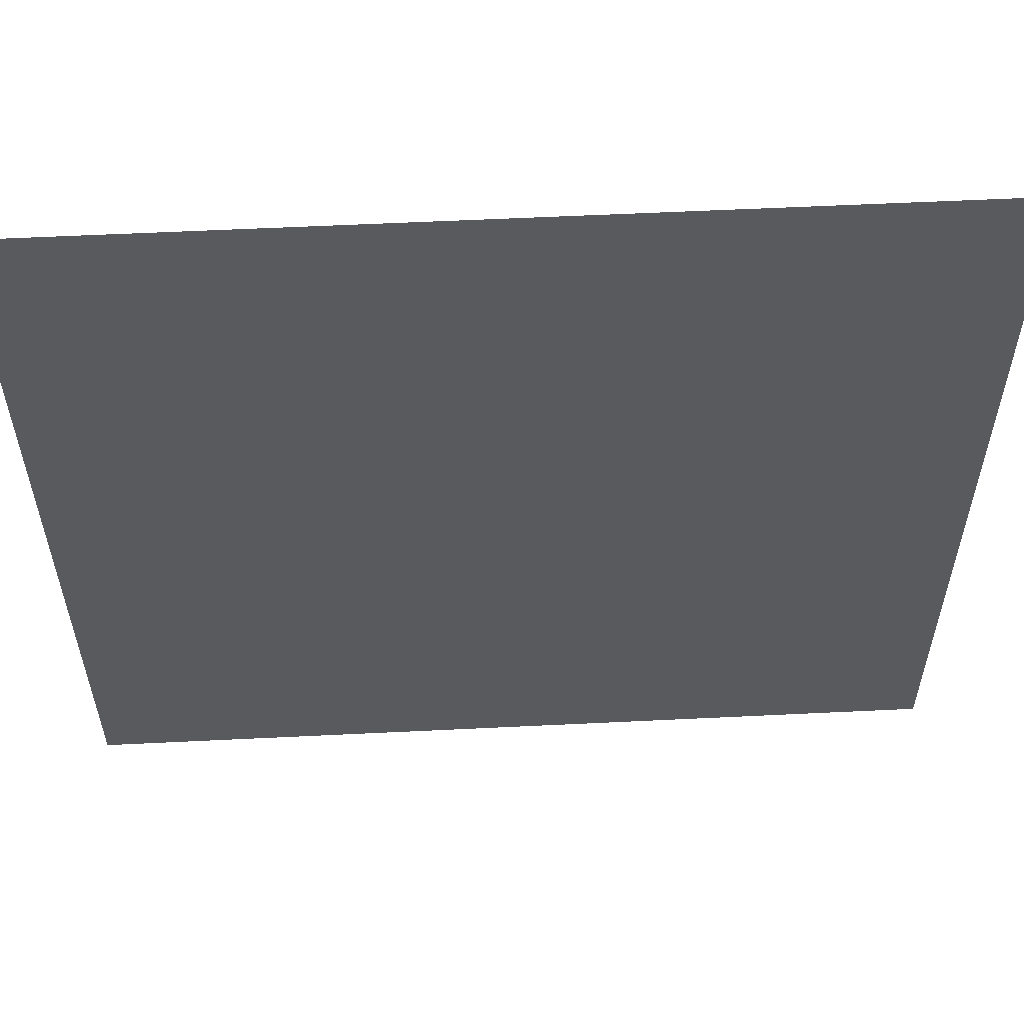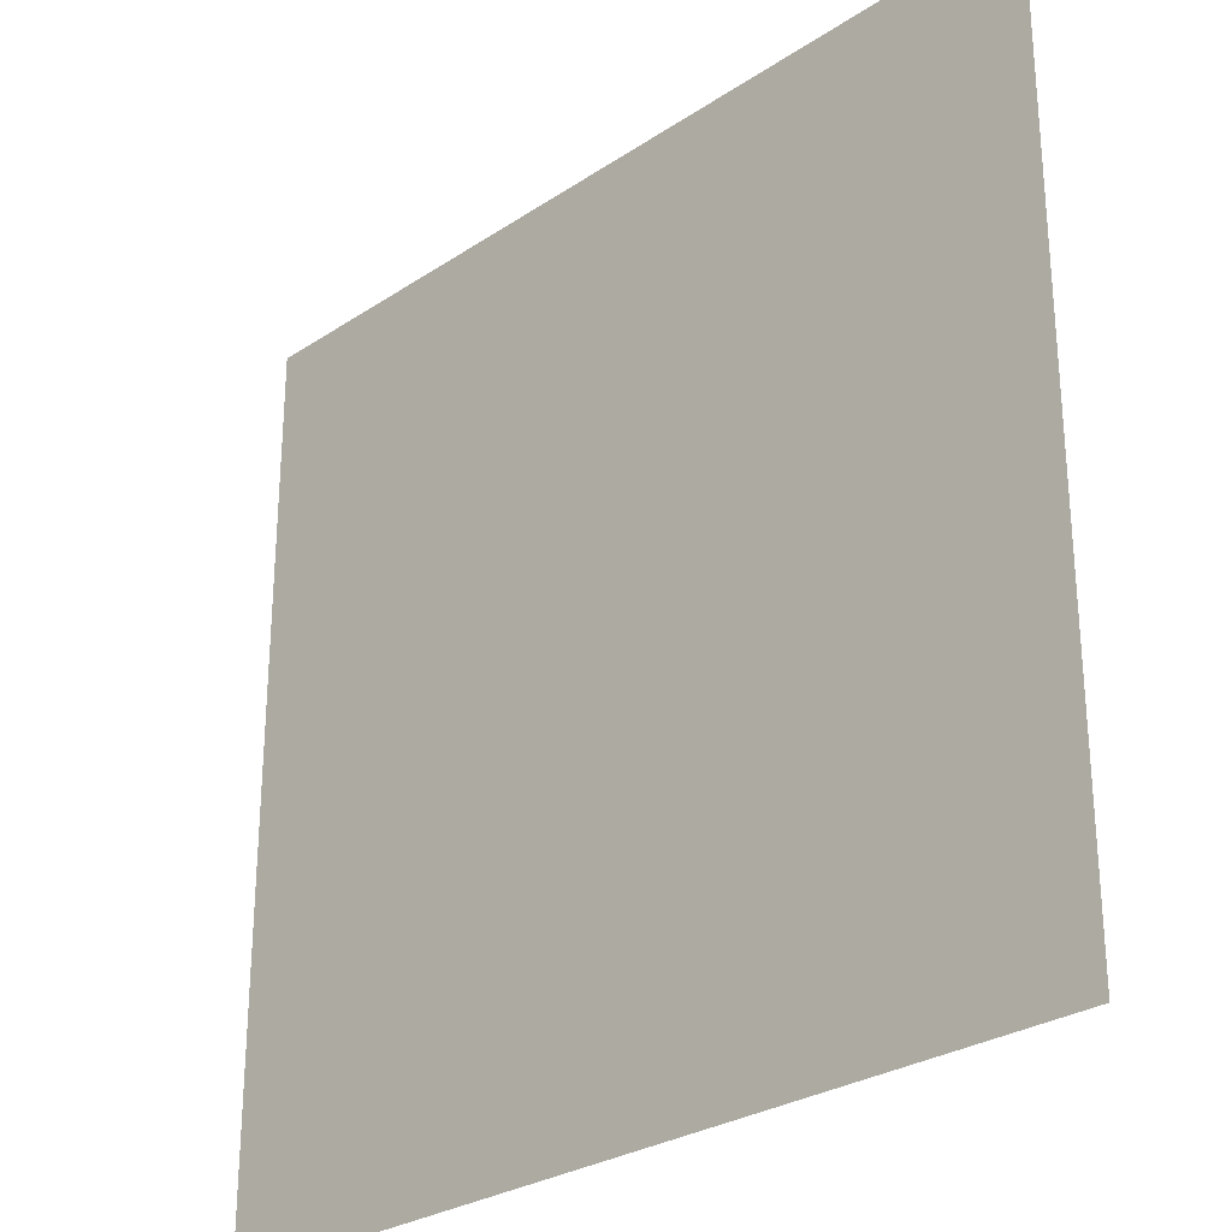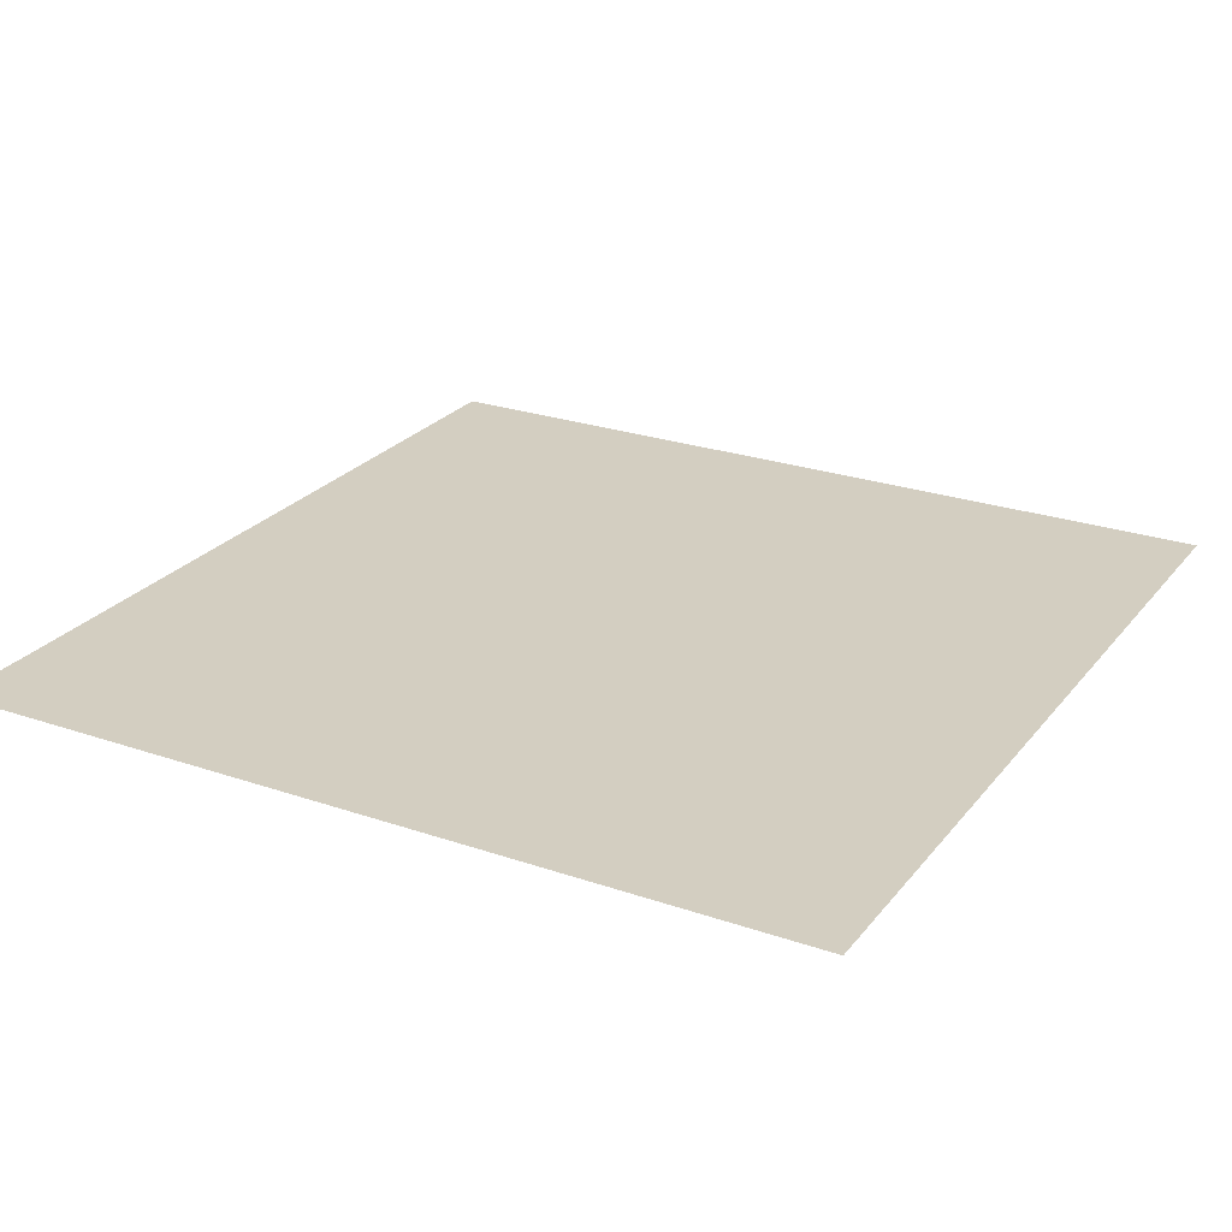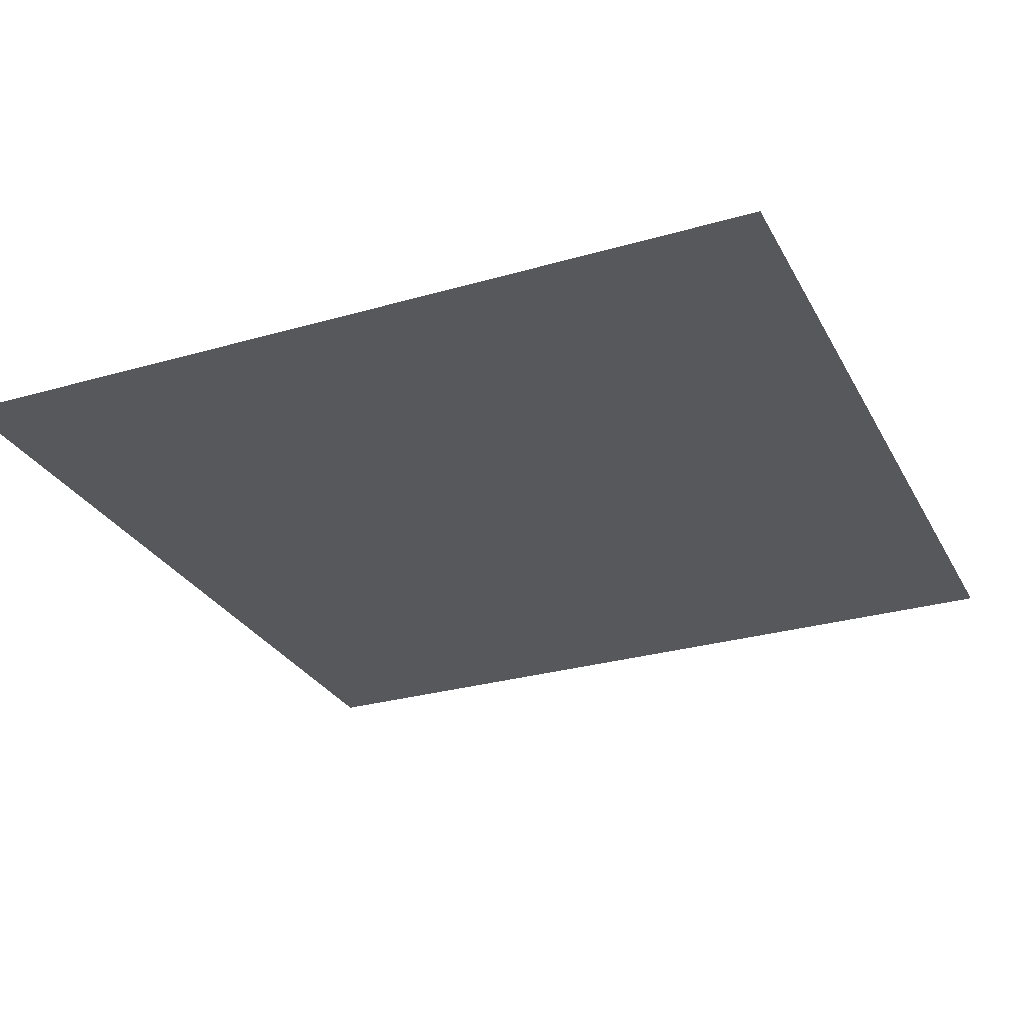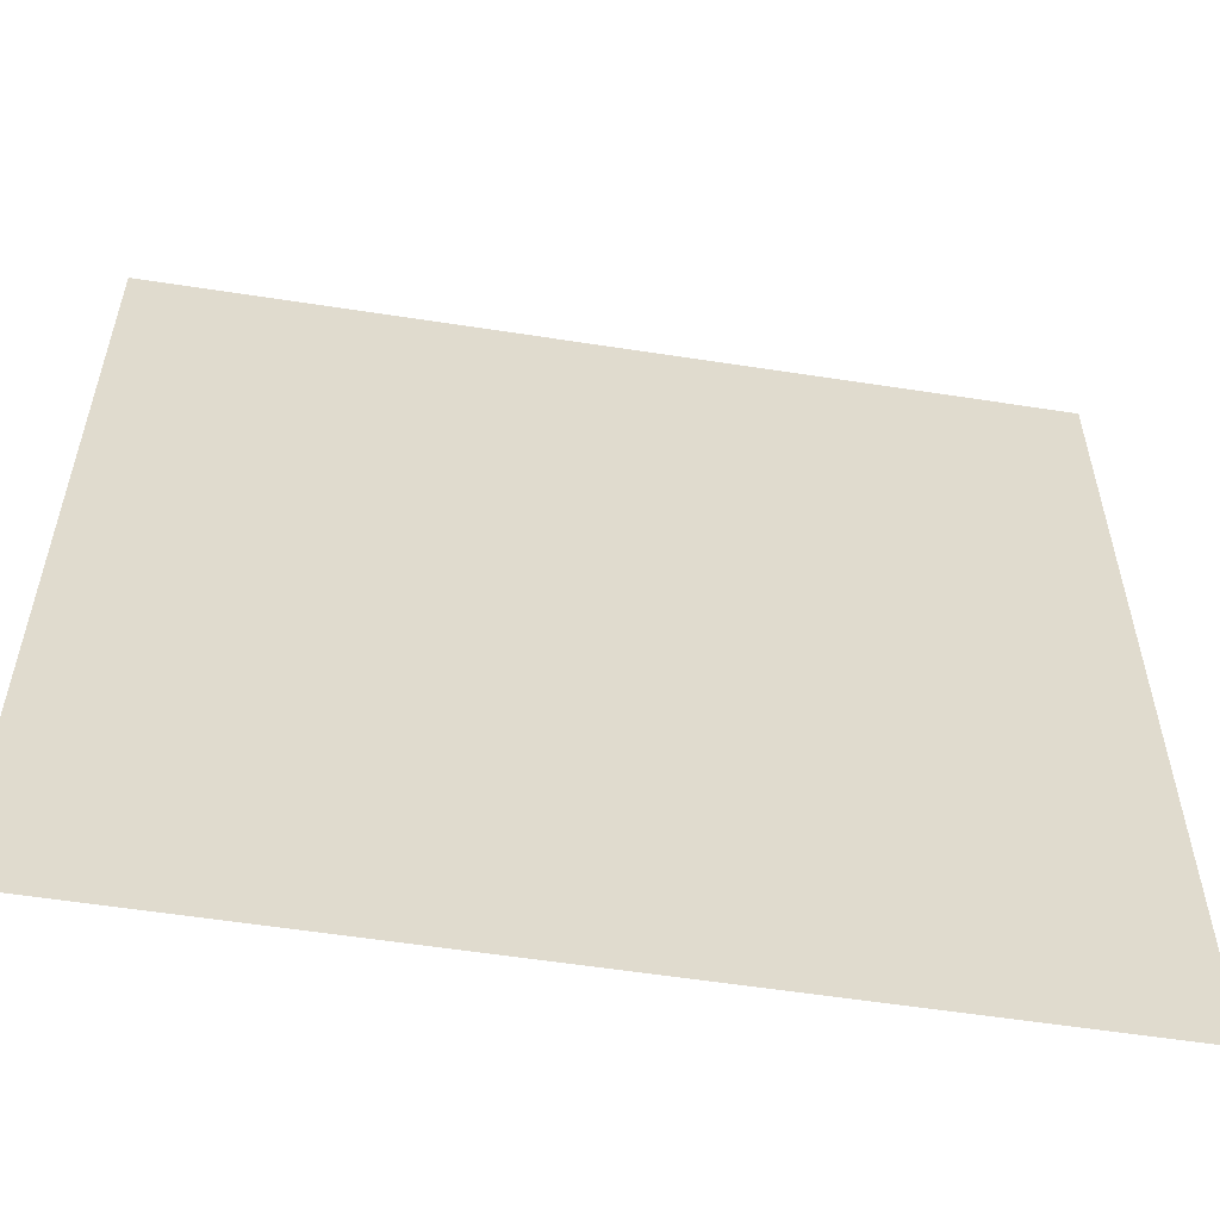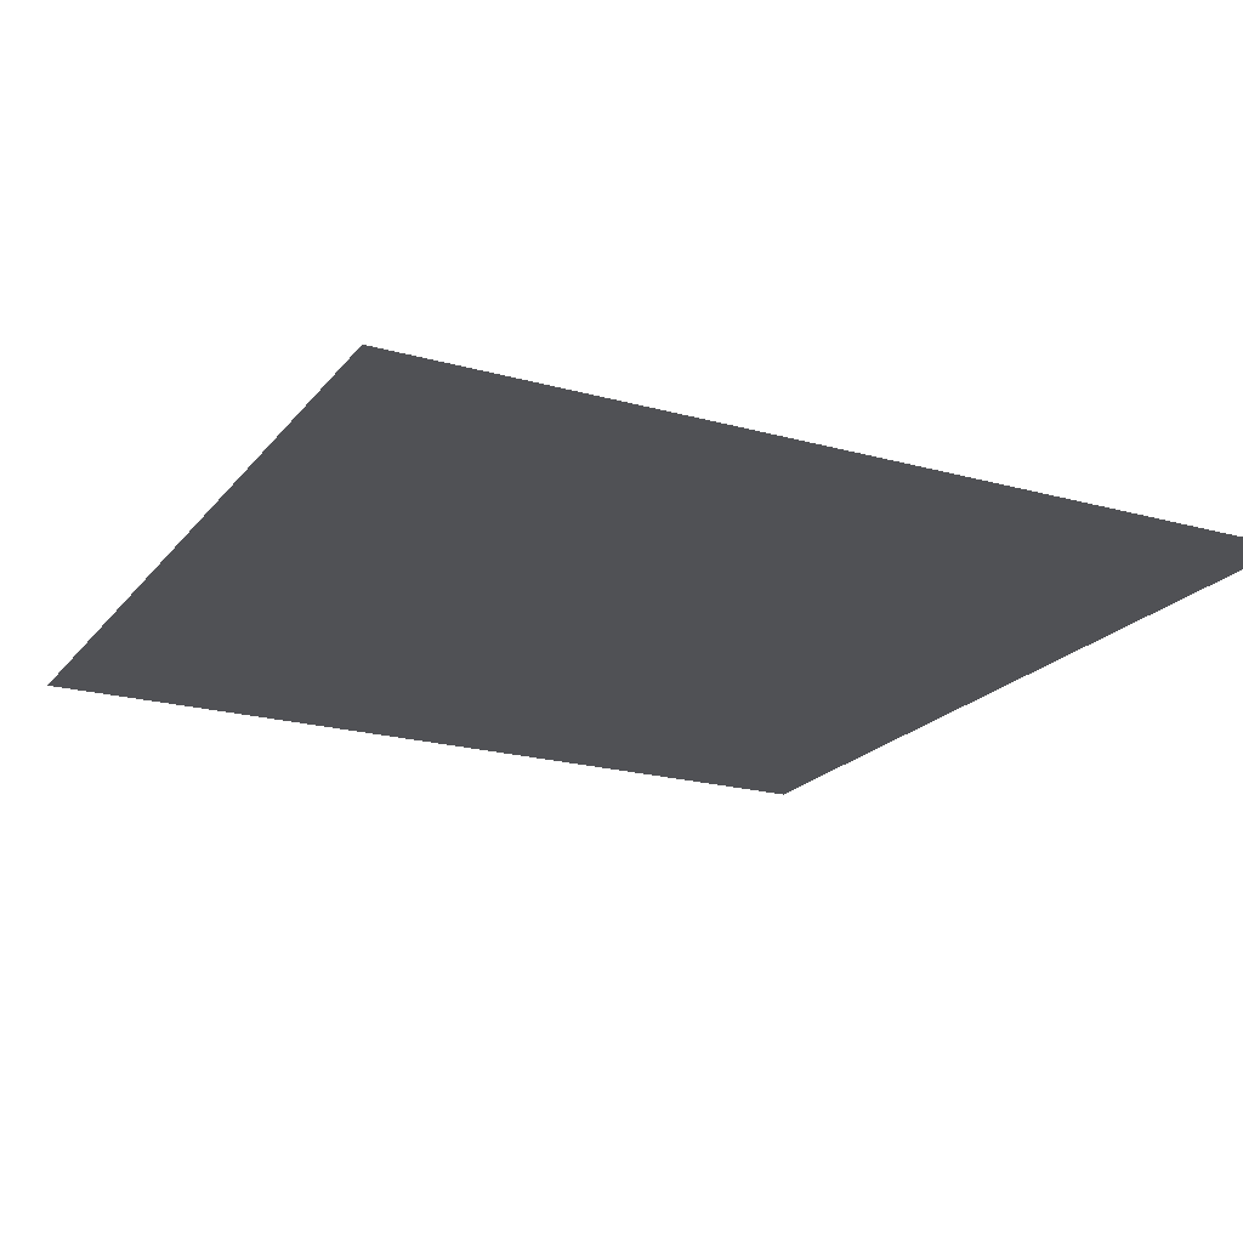
<metadata>
{"format":"obj","ext":"obj","renderer":"f3d","projection":"perspective","resolution":1024,"background":"white","views":[{"elev":57.8,"azim":-2.9,"up":"+Z"},{"elev":-27.9,"azim":-134.8,"up":"+Z"},{"elev":25.2,"azim":-150.9,"up":"+Y"},{"elev":-28.5,"azim":113.5,"up":"+Y"},{"elev":-56.8,"azim":170.8,"up":"+Z"},{"elev":-20.2,"azim":-27.1,"up":"+Y"}]}
</metadata>
<code>
v -6.251 0.2511 6.251
v 6.251 0.2511 6.251
v 6.251 0.2511 -6.251
v -6.251 0.2511 -6.251
g pPlane1
f 4 1 2
f 2 3 4

</code>
